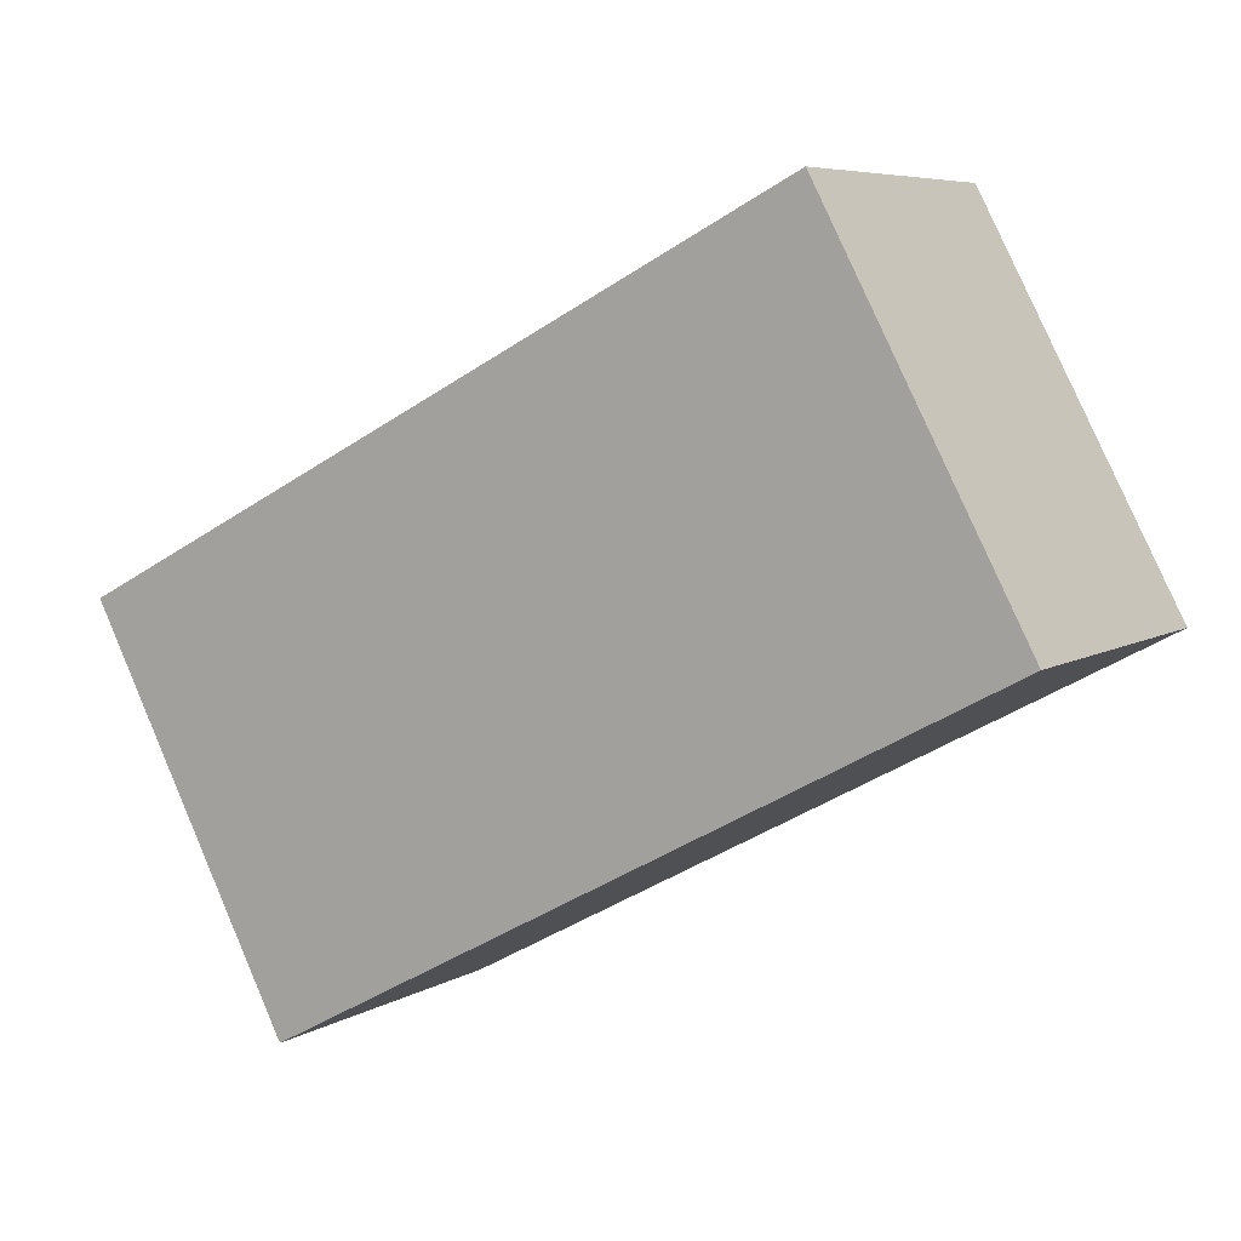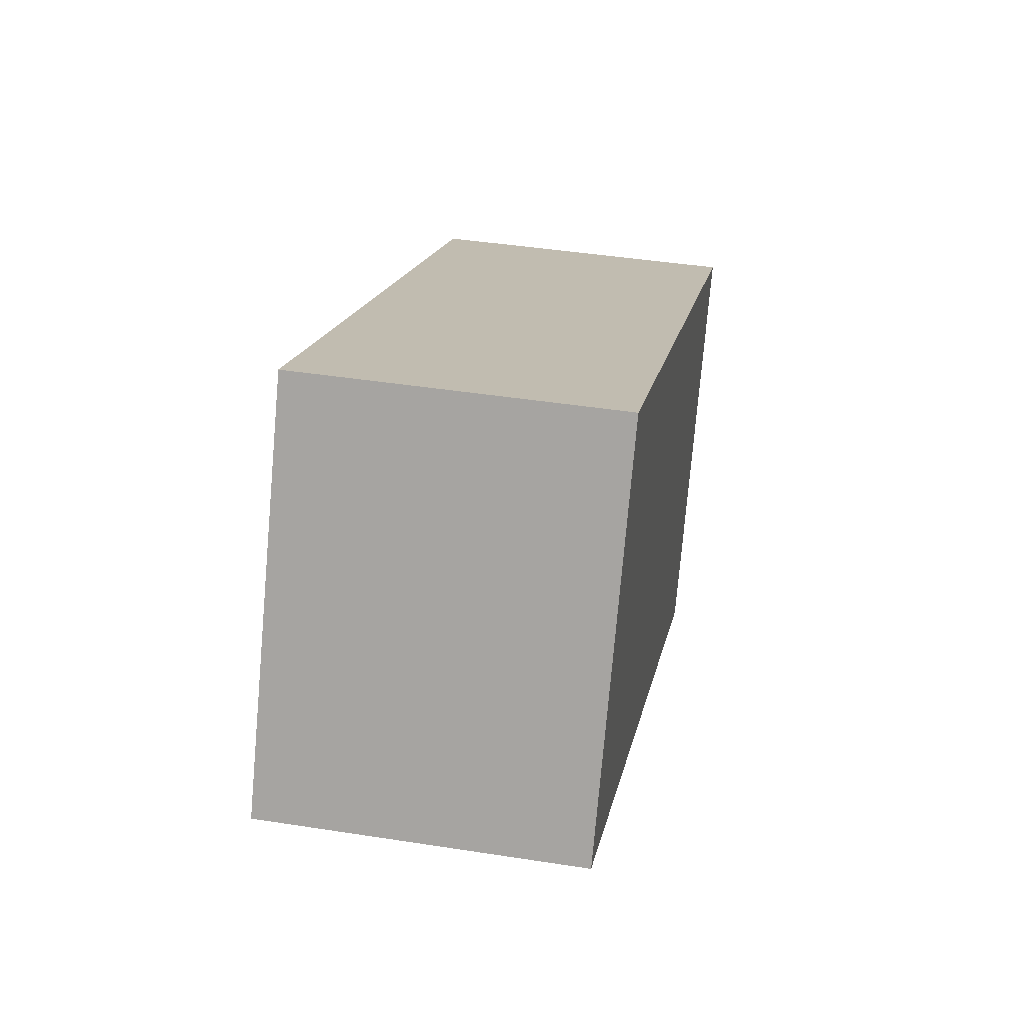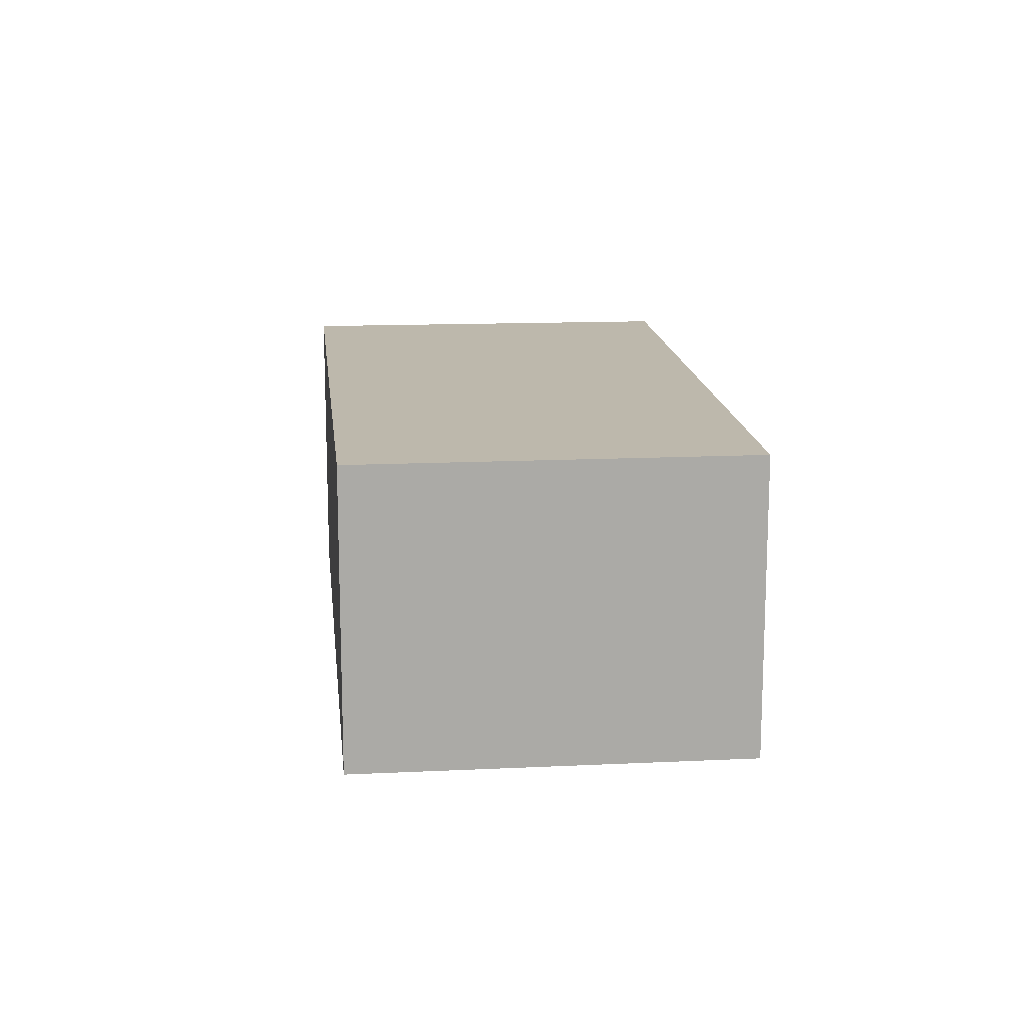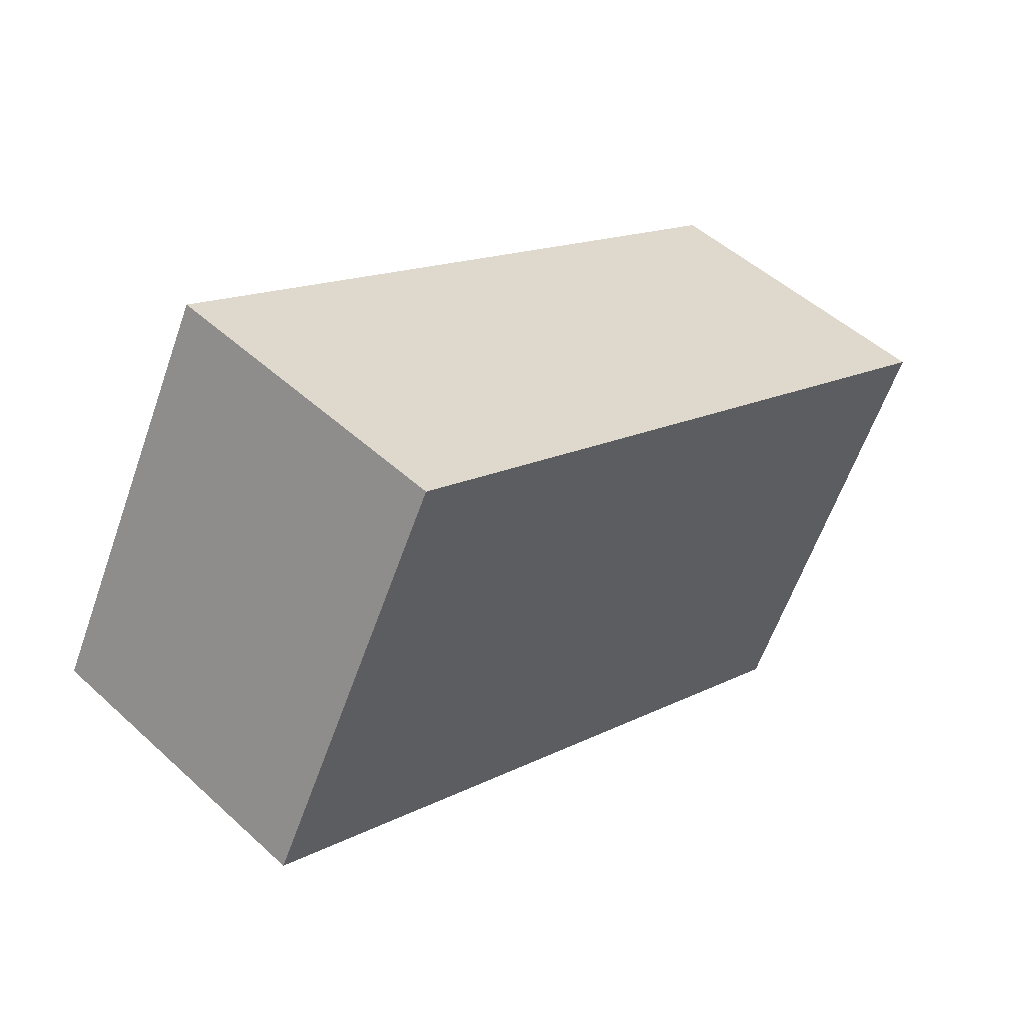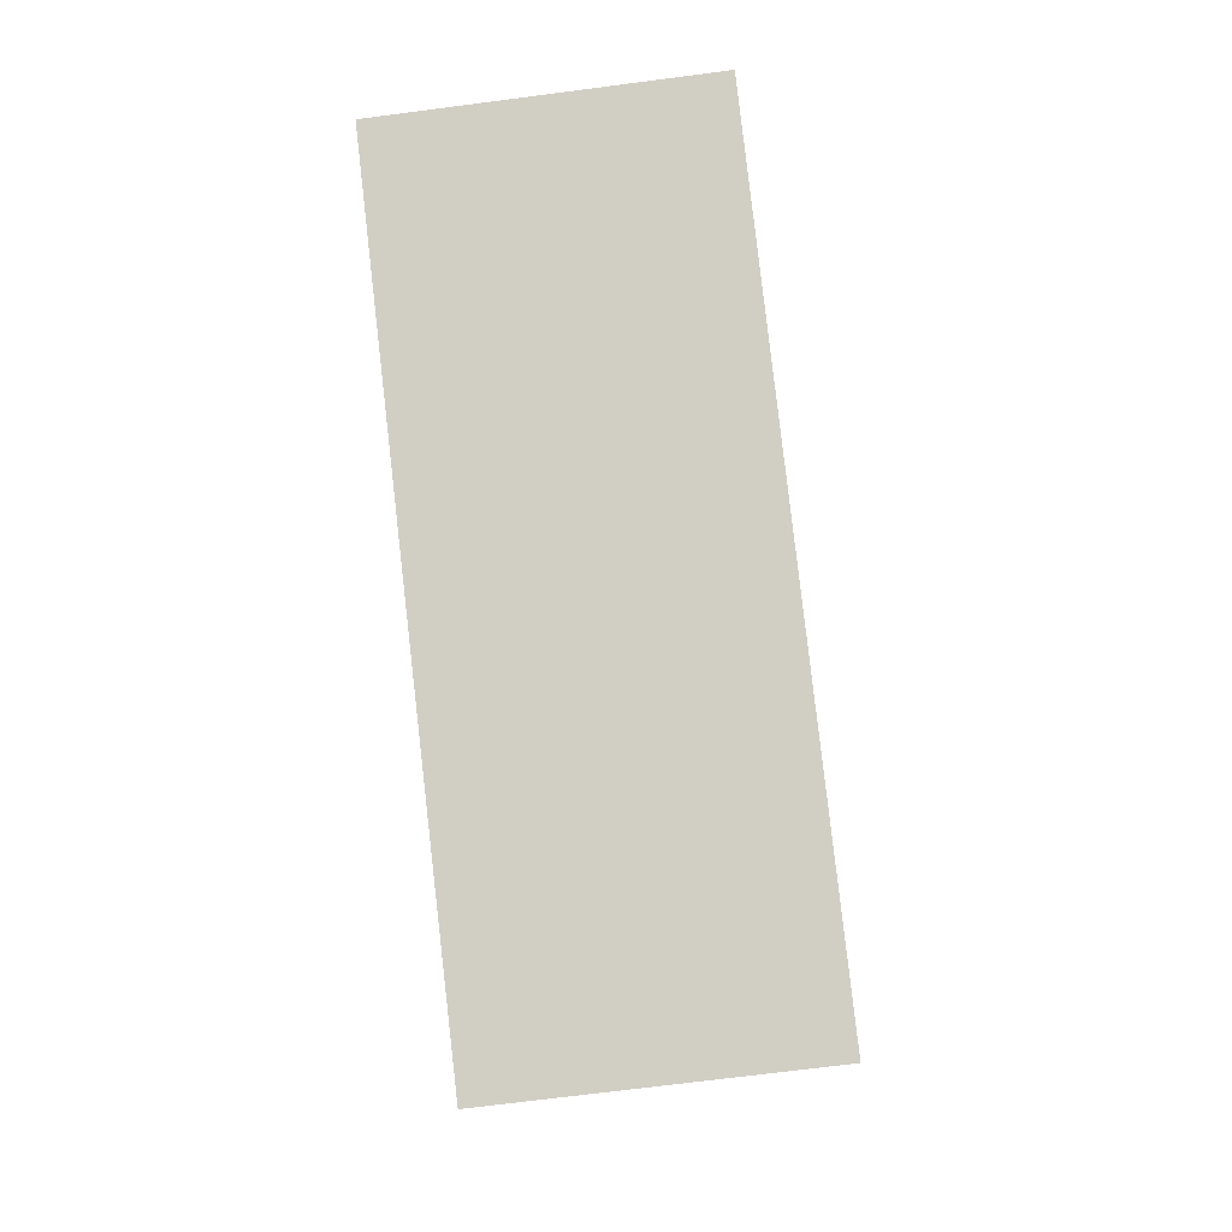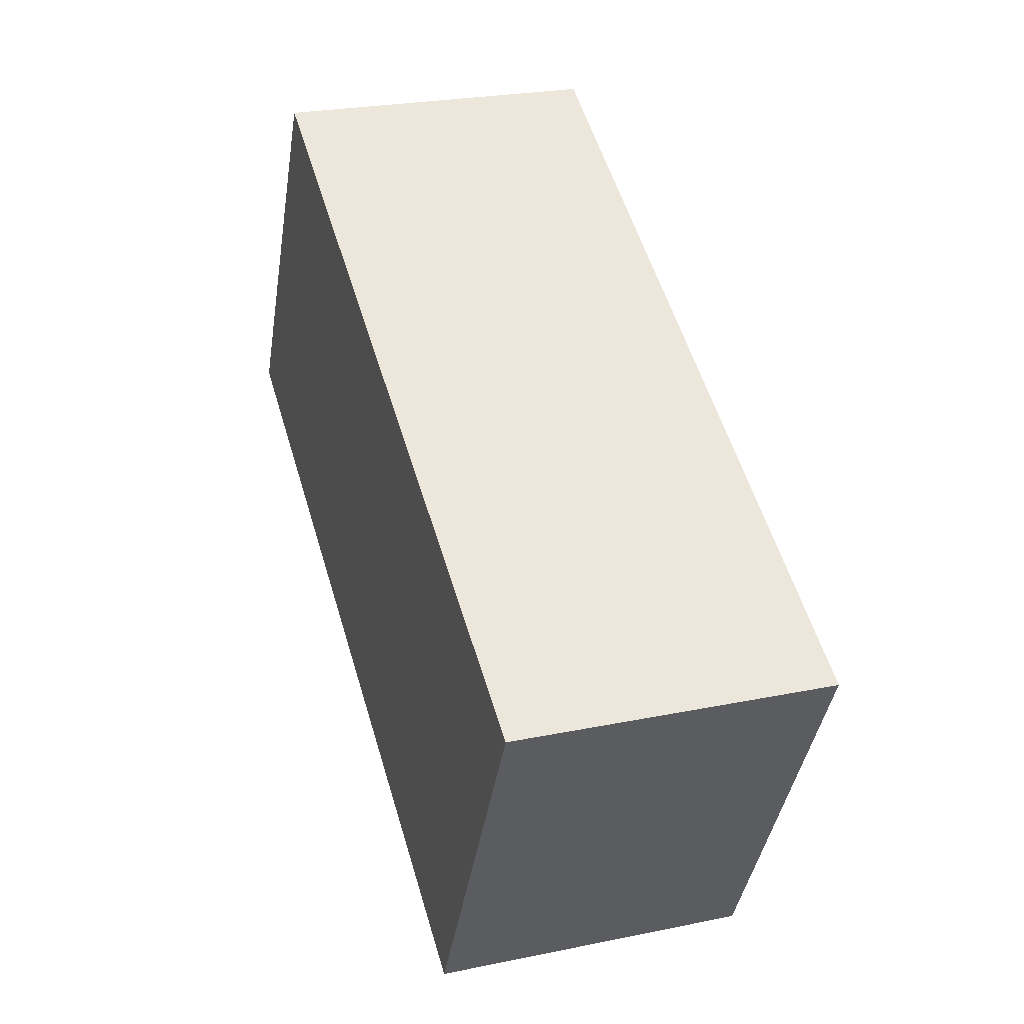
<metadata>
{"format":"obj","ext":"obj","renderer":"f3d","projection":"perspective","resolution":1024,"background":"white","views":[{"elev":6.5,"azim":-148.8,"up":"+Z"},{"elev":42.7,"azim":-79.4,"up":"+Z"},{"elev":14.7,"azim":-67.9,"up":"+Y"},{"elev":49.9,"azim":-44.9,"up":"+Z"},{"elev":-70.7,"azim":-82.6,"up":"+Z"},{"elev":25.2,"azim":71.6,"up":"+Z"}]}
</metadata>
<code>
v  0 2.15 1.317e-16
v  6.23 2.15 0.022
v  4.869 2.15 -2.605
v  1.347 2.15 2.53
v  6.23 -1.347e-18 0.022
v  4.869 1.595e-16 -2.605
v  0 0 0
v  1.347 -1.549e-16 2.53
g defaultobject
f 1 2 3
f 2 1 4
f 5 3 2
f 3 5 6
f 6 1 3
f 1 6 7
f 7 4 1
f 4 7 8
f 8 2 4
f 2 8 5
f 8 6 5
f 6 8 7

</code>
